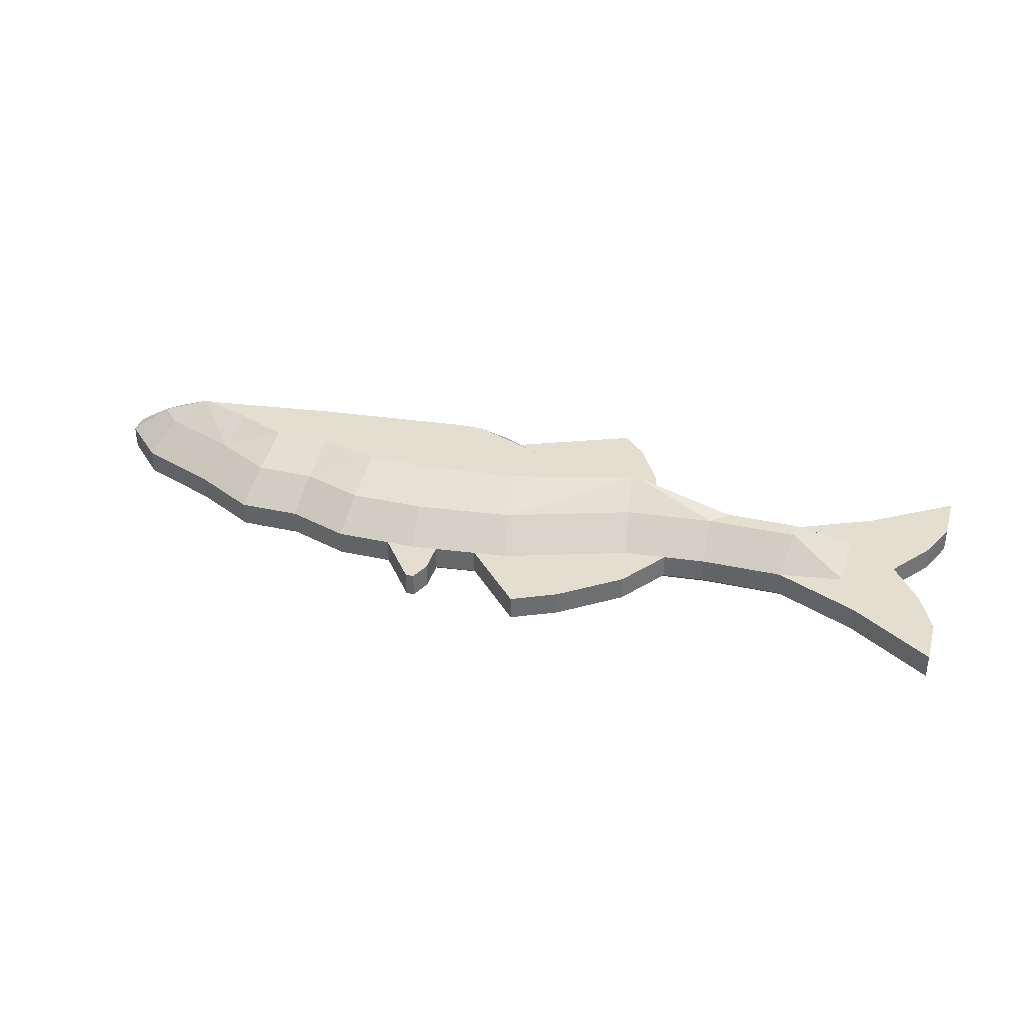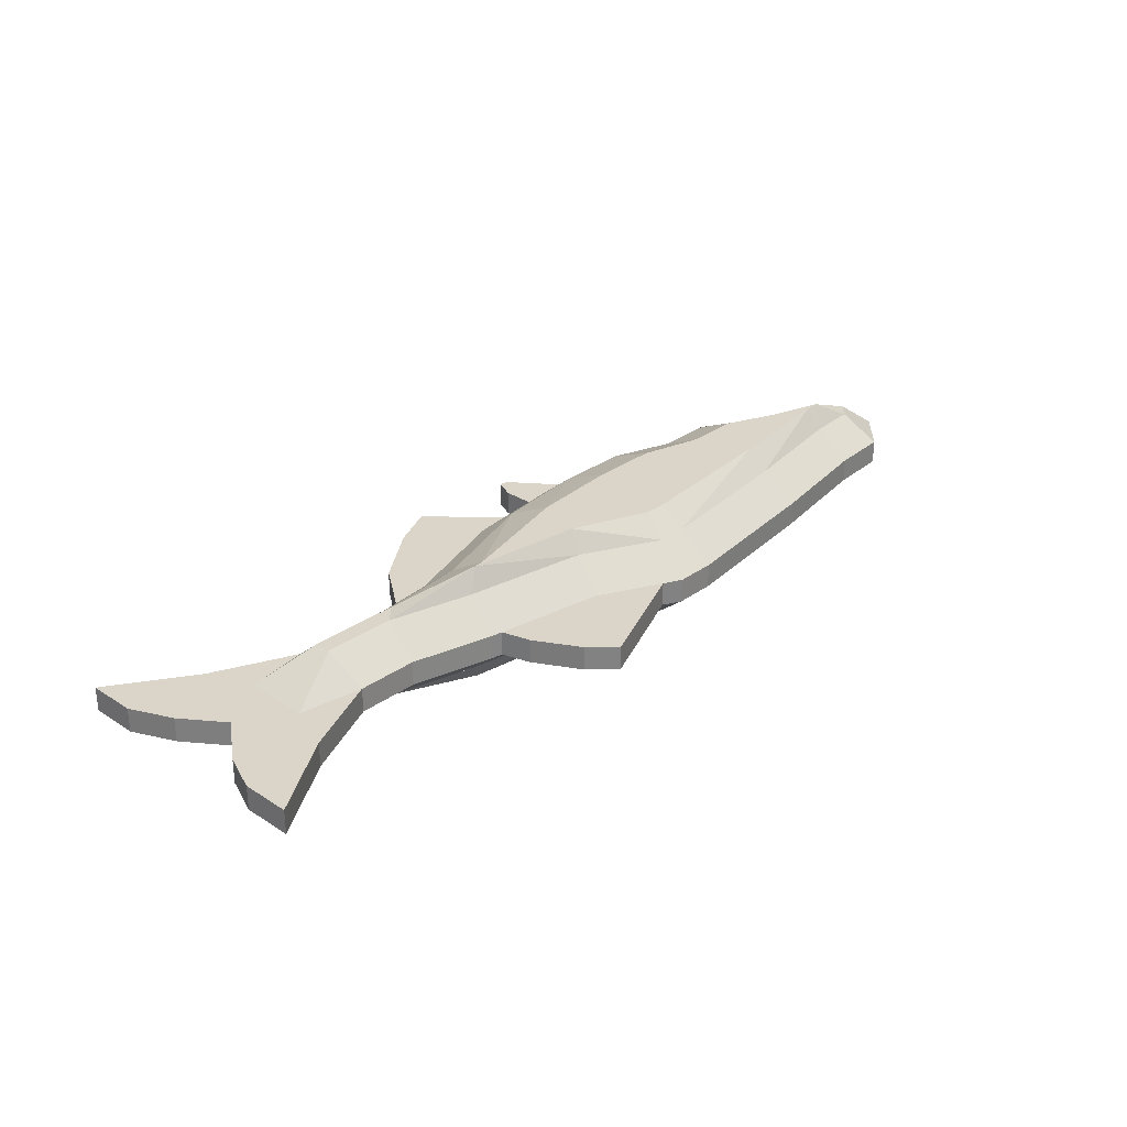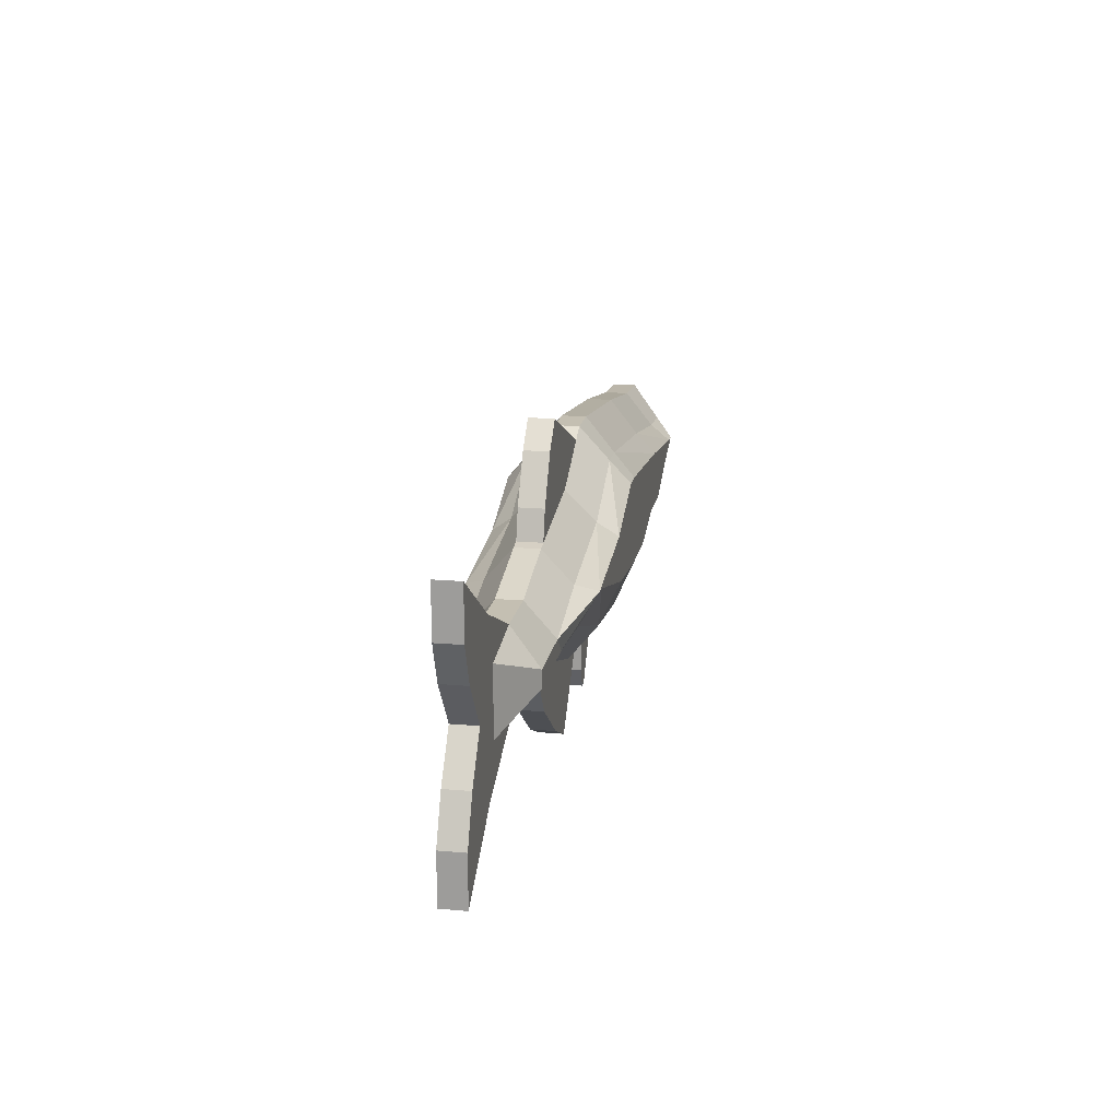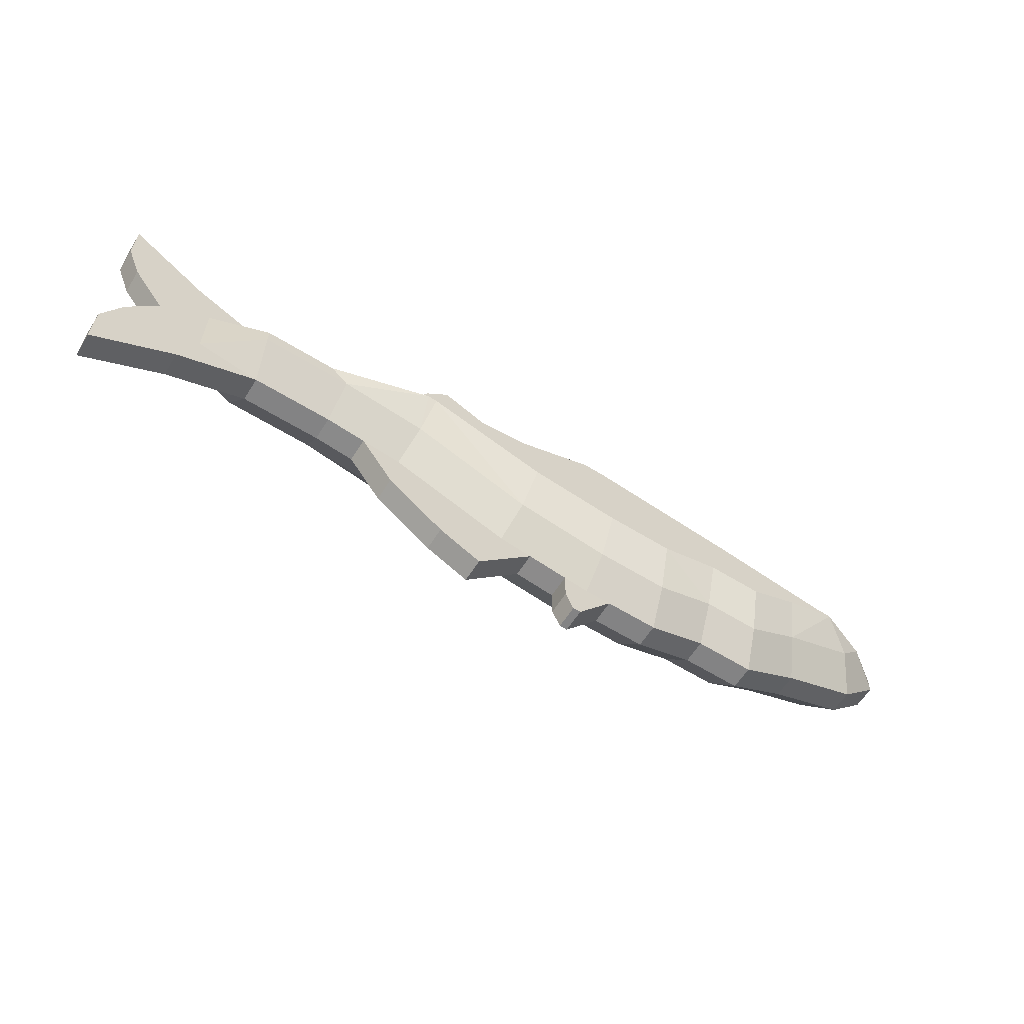
<metadata>
{"format":"obj","ext":"obj","renderer":"f3d","projection":"perspective","resolution":1024,"background":"white","views":[{"elev":36.4,"azim":16.1,"up":"+Z"},{"elev":29.4,"azim":133.4,"up":"+Z"},{"elev":17.6,"azim":100.0,"up":"+Y"},{"elev":-61.2,"azim":147.8,"up":"+Y"}]}
</metadata>
<code>
v  0.9122 -2.011 0.25
v  1.577 -1.887 0.25
v  1.035 -2.143 0.25
v  2.166 -1.323 0.25
v  0.3091 -1.357 0.25
v  2.304 -1.357 0.25
v  2.729 -0.7566 0.25
v  0.7288 -1.307 0.25
v  2.229 -0.8066 0.25
v  1.035 -2.143 -0.05
v  0.9122 -2.011 -0.05
v  0.3091 -1.357 -0.05
v  2.729 -0.7566 -0.05
v  2.304 -1.357 -0.05
v  1.577 -1.887 -0.05
v  2.166 -1.323 -0.05
v  0.7288 -1.307 -0.05
v  2.229 -0.8066 -0.05
v  -0.513 -1.9 0.25
v  -0.3028 -2.043 0.25
v  -0.4028 -2.043 0.25
v  -0.1996 -1.799 0.25
v  -0.855 -1.457 0.25
v  -0.5212 -1.457 0.25
v  -0.1996 -1.418 0.25
v  -0.4028 -2.043 -0.05
v  -0.513 -1.9 -0.05
v  -0.855 -1.457 -0.05
v  -0.1996 -1.799 -0.05
v  -0.3028 -2.043 -0.05
v  -0.1996 -1.418 -0.05
v  -0.5212 -1.457 -0.05
v  -4.597 0.3808 0.6
v  -5.271 0.3434 0.25
v  -4.788 0.2088 0.6
v  -4.771 0.7934 0.25
v  -4.139 0.2168 0.85
v  0.6357 -0.8914 0.6
v  -1.453 -1.033 0.6
v  -0.5465 -1.033 0.6
v  -2.203 -0.7833 0.6
v  2.14 -0.3901 0.6
v  -2.915 -0.7833 0.6
v  -3.592 -0.4221 0.6
v  -4.533 -0.04581 0.6
v  3.208 -0.2833 0.6
v  3.427 -0.07988 0.6
v  2.393 0.1787 0.6
v  0.8464 0.4363 0.6
v  -3.972 0.4224 0.6
v  -2.46 0.6745 0.6
v  -0.1212 0.9201 0.6
v  -0.4949 0.9201 0.6
v  4.32 -0.07988 0.6
v  4.32 -0.2833 0.6
v  -4.021 0.8434 0.25
v  -5.271 0.3434 -0.05
v  -4.771 0.7934 -0.05
v  -5.271 0.09343 0.25
v  -4.771 -0.4066 0.25
v  -3.771 -0.8066 0.25
v  -3.021 -1.207 0.25
v  -2.271 -1.207 0.25
v  -1.521 -1.457 0.25
v  3.229 -0.7066 0.25
v  -2.521 1.093 0.25
v  -4.021 0.8434 -0.05
v  -4.597 0.3808 -0.4
v  -4.788 0.2088 -0.4
v  -5.271 0.09343 -0.05
v  -4.771 -0.4066 -0.05
v  -3.771 -0.8066 -0.05
v  -3.021 -1.207 -0.05
v  -2.271 -1.207 -0.05
v  -1.521 -1.457 -0.05
v  4.229 -0.7066 0.25
v  3.229 -0.7066 -0.05
v  -2.521 1.093 -0.05
v  -3.972 0.4224 -0.4
v  -3.592 -0.4221 -0.4
v  -2.203 -0.7833 -0.4
v  -2.915 -0.7833 -0.4
v  2.14 -0.3901 -0.4
v  -4.533 -0.04581 -0.4
v  0.6357 -0.8914 -0.4
v  -1.453 -1.033 -0.4
v  3.208 -0.2833 -0.4
v  3.427 -0.07988 -0.4
v  2.393 0.1787 -0.4
v  0.8464 0.4363 -0.4
v  -2.46 0.6745 -0.4
v  -0.1212 0.9201 -0.4
v  -0.4949 0.9201 -0.4
v  -0.5465 -1.033 -0.4
v  4.32 -0.07988 -0.4
v  4.32 -0.2833 -0.4
v  -4.139 0.2168 -0.65
v  4.229 -0.7066 -0.05
v  5.015 -0.5816 0.25
v  5.015 -0.1816 0.25
v  5.015 0.2184 0.25
v  5.015 -0.5816 -0.05
v  4.229 0.3434 0.25
v  5.015 -0.1816 -0.05
v  5.015 0.2184 -0.05
v  3.479 0.3434 0.25
v  4.229 0.3434 -0.05
v  3.479 0.3434 -0.05
v  -0.5212 1.343 0.25
v  -0.02124 1.343 0.25
v  -0.5212 1.343 -0.05
v  -2.417 0.4302 0.85
v  0.2022 1.232 0.25
v  0.9788 0.8434 0.25
v  -0.02124 1.343 -0.05
v  -3.938 0.2275 0.85
v  -0.4765 0.6243 0.85
v  2.332 0.6178 0.25
v  2.479 0.5934 0.25
v  0.2022 1.232 -0.05
v  -2.417 0.4302 -0.65
v  -0.191 0.6243 0.85
v  0.7539 0.2464 0.85
v  2.191 0.05475 0.85
v  2.077 0.04567 0.85
v  -3.468 0.002056 0.85
v  1.324 -0.1552 0.85
v  -2.155 -0.2651 0.85
v  -2.841 -0.2651 0.85
v  0.5706 -0.3561 0.85
v  -1.405 -0.4651 0.85
v  -0.5642 -0.4651 0.85
v  2.479 0.5934 -0.05
v  2.332 0.6178 -0.05
v  0.9788 0.8434 -0.05
v  -0.4765 0.6243 -0.65
v  -0.191 0.6243 -0.65
v  -3.938 0.2275 -0.65
v  0.7539 0.2464 -0.65
v  2.191 0.05475 -0.65
v  -3.468 0.002056 -0.65
v  2.077 0.04567 -0.65
v  -2.155 -0.2651 -0.65
v  -2.841 -0.2651 -0.65
v  1.324 -0.1552 -0.65
v  -1.405 -0.4651 -0.65
v  0.5706 -0.3561 -0.65
v  -0.5642 -0.4651 -0.65
v  5.229 -1.157 0.25
v  6.229 -1.207 0.25
v  6.229 -1.807 0.25
v  5.68 -0.9458 0.25
v  5.995 -0.6867 0.25
v  5.835 -0.4658 0.25
v  5.629 -0.1816 0.25
v  5.835 0.09767 0.25
v  5.68 0.429 0.25
v  6.041 0.3769 0.25
v  6.229 0.8434 0.25
v  5.229 0.7934 0.25
v  6.229 1.443 0.25
v  6.229 -1.807 -0.05
v  5.229 -1.157 -0.05
v  5.835 -0.4658 -0.05
v  5.995 -0.6867 -0.05
v  5.629 -0.1816 -0.05
v  6.229 -1.207 -0.05
v  5.68 -0.9458 -0.05
v  5.835 0.09767 -0.05
v  5.68 0.429 -0.05
v  6.041 0.3769 -0.05
v  6.229 0.8434 -0.05
v  5.229 0.7934 -0.05
v  6.229 1.443 -0.05
v  2.007 1.169 0.25
v  1.34 1.708 0.25
v  2.234 0.9725 0.25
v  1.921 1.531 0.25
v  1.623 1.827 0.25
v  1.34 1.708 -0.05
v  1.623 1.827 -0.05
v  2.007 1.169 -0.05
v  2.234 0.9725 -0.05
v  1.921 1.531 -0.05
f 1 2 3
f 2 1 4
f 5 4 1
f 2 4 6
f 6 4 7
f 4 5 8
f 4 8 7
f 7 8 9
f 10 1 3
f 1 10 11
f 11 5 1
f 5 11 12
f 13 6 7
f 6 13 14
f 2 14 15
f 14 2 6
f 3 15 10
f 15 3 2
f 15 11 10
f 11 15 16
f 16 15 14
f 16 12 11
f 16 14 13
f 12 16 17
f 17 16 13
f 17 13 18
f 19 20 21
f 20 19 22
f 23 22 19
f 22 23 24
f 22 24 25
f 26 19 21
f 19 26 27
f 27 23 19
f 23 27 28
f 29 20 22
f 20 29 30
f 21 30 26
f 30 21 20
f 29 26 30
f 26 29 27
f 31 32 29
f 29 28 27
f 28 29 32
f 33 34 35
f 34 33 36
f 36 33 34
f 35 34 33
f 33 35 37
f 37 35 33
f 38 39 40
f 39 38 41
f 41 38 42
f 41 42 43
f 43 42 44
f 44 42 45
f 45 42 46
f 45 46 47
f 45 47 48
f 45 48 35
f 35 48 49
f 35 49 33
f 33 49 50
f 50 49 51
f 51 49 52
f 51 52 53
f 53 52 51
f 52 49 51
f 51 49 50
f 50 49 33
f 33 49 35
f 49 48 35
f 35 48 45
f 48 47 45
f 47 46 45
f 46 42 45
f 45 42 44
f 54 55 47
f 46 47 55
f 44 42 43
f 43 42 41
f 42 38 41
f 41 38 39
f 40 39 38
f 50 36 33
f 36 50 56
f 56 50 36
f 33 36 50
f 36 57 34
f 57 36 58
f 58 36 57
f 34 57 36
f 37 35 45
f 45 35 37
f 50 33 37
f 37 33 50
f 45 59 60
f 59 45 35
f 35 45 59
f 60 59 45
f 44 60 61
f 60 44 45
f 45 44 60
f 61 60 44
f 37 45 44
f 44 45 37
f 43 61 62
f 61 43 44
f 44 43 61
f 62 61 43
f 41 62 63
f 62 41 43
f 43 41 62
f 63 62 41
f 39 63 64
f 63 39 41
f 41 39 63
f 64 63 39
f 40 23 24
f 23 40 64
f 64 40 39
f 39 40 64
f 64 40 23
f 24 23 40
f 25 40 24
f 40 25 5
f 40 5 8
f 40 8 38
f 38 8 40
f 8 5 40
f 5 25 40
f 24 40 25
f 9 38 8
f 38 9 42
f 42 9 38
f 8 38 9
f 7 42 9
f 42 7 65
f 42 65 46
f 46 65 42
f 65 7 42
f 9 42 7
f 66 56 50
f 50 56 66
f 51 50 66
f 36 67 58
f 67 36 56
f 56 36 67
f 58 67 36
f 57 68 69
f 68 57 58
f 58 57 68
f 69 68 57
f 70 60 59
f 60 70 71
f 71 70 60
f 59 60 70
f 72 60 71
f 60 72 61
f 61 72 60
f 71 60 72
f 73 61 72
f 61 73 62
f 62 73 61
f 72 61 73
f 74 62 73
f 62 74 63
f 63 74 62
f 73 62 74
f 75 63 74
f 63 75 64
f 64 75 63
f 74 63 75
f 28 64 75
f 64 28 23
f 23 28 64
f 75 64 28
f 12 25 31
f 25 12 5
f 5 12 25
f 31 25 12
f 55 65 76
f 65 55 46
f 46 55 65
f 76 65 55
f 13 65 7
f 65 13 77
f 77 13 65
f 7 65 13
f 56 78 67
f 78 56 66
f 66 56 78
f 67 78 56
f 58 79 68
f 79 58 67
f 67 58 79
f 68 79 58
f 80 81 82
f 83 81 80
f 83 80 84
f 85 86 81
f 85 81 83
f 83 84 87
f 87 84 88
f 88 84 89
f 89 84 69
f 89 69 90
f 90 69 68
f 90 68 79
f 90 79 91
f 90 91 92
f 92 91 93
f 86 85 94
f 93 91 92
f 92 91 90
f 91 79 90
f 79 68 90
f 68 69 90
f 90 69 89
f 69 84 89
f 89 84 88
f 88 84 87
f 87 84 83
f 84 80 83
f 95 88 96
f 87 96 88
f 80 81 83
f 83 81 85
f 82 81 80
f 81 86 85
f 94 85 86
f 68 97 69
f 69 97 68
f 70 84 71
f 84 70 69
f 69 70 84
f 71 84 70
f 71 80 72
f 80 71 84
f 84 71 80
f 72 80 71
f 72 82 73
f 82 72 80
f 80 72 82
f 73 82 72
f 82 74 73
f 74 82 81
f 81 82 74
f 73 74 82
f 74 86 75
f 86 74 81
f 81 74 86
f 75 86 74
f 86 28 75
f 28 86 32
f 32 86 94
f 94 86 32
f 32 86 28
f 75 28 86
f 94 31 32
f 31 94 12
f 12 94 17
f 17 94 85
f 85 94 17
f 17 94 12
f 12 94 31
f 32 31 94
f 98 65 77
f 65 98 76
f 76 98 65
f 77 65 98
f 55 99 76
f 76 99 55
f 83 13 18
f 13 83 77
f 77 83 87
f 87 83 77
f 77 83 13
f 18 13 83
f 78 79 67
f 67 79 78
f 79 91 78
f 79 97 68
f 68 97 79
f 85 18 17
f 18 85 83
f 83 85 18
f 17 18 85
f 97 80 84
f 84 80 97
f 97 84 69
f 69 84 97
f 87 98 77
f 98 87 96
f 96 87 98
f 77 98 87
f 55 100 99
f 100 55 54
f 100 54 101
f 101 54 100
f 54 55 100
f 99 100 55
f 96 98 102
f 102 98 96
f 103 54 101
f 101 54 103
f 104 96 102
f 96 104 95
f 95 104 105
f 105 104 95
f 95 104 96
f 102 96 104
f 106 54 103
f 103 54 106
f 54 47 106
f 107 105 95
f 95 105 107
f 106 107 108
f 107 106 103
f 103 106 107
f 108 107 106
f 107 95 108
f 108 95 107
f 88 95 108
f 35 59 34
f 70 57 59
f 34 59 57
f 70 69 57
f 109 53 66
f 51 66 53
f 109 110 53
f 52 53 110
f 109 66 111
f 78 111 66
f 112 51 53
f 110 113 52
f 113 114 52
f 49 52 114
f 110 109 115
f 111 115 109
f 111 78 93
f 91 93 78
f 51 116 50
f 117 112 53
f 112 116 51
f 118 119 114
f 114 119 49
f 48 49 119
f 120 113 115
f 110 115 113
f 115 111 92
f 93 92 111
f 91 121 93
f 37 50 116
f 112 122 123
f 122 112 117
f 123 116 112
f 124 37 123
f 123 37 116
f 125 37 124
f 125 126 37
f 126 125 127
f 126 128 129
f 128 126 127
f 130 128 127
f 130 131 128
f 131 130 132
f 119 106 48
f 47 48 106
f 133 119 134
f 118 134 119
f 48 124 49
f 115 92 120
f 120 92 135
f 90 135 92
f 92 136 137
f 136 92 93
f 121 136 93
f 121 91 138
f 91 79 138
f 108 106 133
f 119 133 106
f 47 124 48
f 134 135 133
f 135 90 133
f 89 133 90
f 124 123 49
f 90 92 139
f 92 137 139
f 137 121 139
f 121 137 136
f 138 139 121
f 97 140 139
f 97 139 138
f 141 142 97
f 97 142 140
f 143 141 144
f 141 143 145
f 142 141 145
f 146 147 143
f 143 147 145
f 147 146 148
f 79 97 138
f 133 89 108
f 88 108 89
f 89 90 140
f 149 150 151
f 150 149 152
f 76 152 149
f 150 152 153
f 153 152 154
f 152 76 154
f 154 76 99
f 154 99 100
f 154 100 155
f 155 100 101
f 155 101 156
f 156 101 157
f 157 101 103
f 157 158 156
f 158 157 159
f 159 157 160
f 157 103 160
f 159 160 161
f 149 162 163
f 162 149 151
f 164 153 154
f 153 164 165
f 154 166 164
f 166 154 155
f 165 150 153
f 150 165 167
f 150 162 151
f 162 150 167
f 167 163 162
f 163 167 168
f 168 167 165
f 168 98 163
f 168 165 164
f 98 168 164
f 98 164 102
f 102 164 104
f 104 164 166
f 104 166 105
f 105 166 169
f 105 169 170
f 105 170 107
f 171 170 169
f 170 171 172
f 170 172 173
f 107 170 173
f 173 172 174
f 126 44 37
f 126 129 44
f 129 43 44
f 129 128 43
f 41 43 128
f 130 125 38
f 125 130 127
f 40 132 130
f 39 132 40
f 132 39 131
f 128 131 41
f 125 42 38
f 38 40 130
f 131 39 41
f 124 42 125
f 46 42 124
f 117 52 122
f 52 117 53
f 52 123 122
f 49 123 52
f 124 47 46
f 25 29 22
f 29 25 31
f 114 175 118
f 175 114 113
f 175 113 176
f 175 177 118
f 177 175 178
f 178 175 176
f 178 176 179
f 180 113 120
f 113 180 176
f 181 176 180
f 176 181 179
f 182 135 134
f 135 182 120
f 120 182 180
f 183 182 134
f 182 183 184
f 182 184 180
f 180 184 181
f 158 169 156
f 169 158 171
f 169 155 156
f 155 169 166
f 174 160 173
f 160 174 161
f 161 172 159
f 172 161 174
f 172 158 159
f 158 172 171
f 76 163 98
f 163 76 149
f 173 103 107
f 103 173 160
f 141 80 144
f 144 80 82
f 80 141 97
f 143 144 81
f 82 81 144
f 85 145 147
f 145 85 142
f 143 81 146
f 148 86 94
f 86 148 146
f 148 94 147
f 142 85 83
f 94 85 147
f 146 81 86
f 140 142 83
f 83 87 140
f 140 87 88
f 140 90 139
f 88 89 140
f 19 29 27
f 29 19 22
f 22 19 29
f 27 29 19
f 183 118 177
f 118 183 134
f 184 179 181
f 179 184 178
f 184 177 178
f 177 184 183
f 7 4 6
f 6 4 2
f 4 1 2
f 3 2 1
f 11 10 1
f 3 1 10
f 14 13 6
f 7 6 13
f 6 2 14
f 15 14 2
f 2 3 15
f 10 15 3
f 13 14 16
f 14 15 16
f 16 15 11
f 10 11 15
f 22 19 20
f 21 20 19
f 27 26 19
f 21 19 26
f 30 29 20
f 22 20 29
f 20 21 30
f 26 30 21
f 27 29 26
f 30 26 29
f 121 139 138
f 138 139 97
f 139 140 97
f 140 142 97
f 97 142 141
f 145 141 142
f 112 116 123
f 116 37 123
f 123 37 124
f 124 37 125
f 37 126 125
f 127 125 126
f 179 176 178
f 176 175 178
f 178 175 177
f 118 177 175
f 134 183 118
f 177 118 183
f 179 181 176
f 180 176 181
f 178 184 179
f 181 179 184
f 183 184 177
f 178 177 184
f 181 184 180
f 180 184 182
f 184 183 182
f 134 182 183
g SketchUp
f 176 113 175
f 113 114 175
f 118 175 114
f 176 180 113
f 120 113 180
f 180 182 120
f 120 182 135
f 134 135 182
f 160 103 157
f 103 101 157
f 157 101 156
f 156 101 155
f 101 100 155
f 155 100 154
f 100 99 154
f 99 76 154
f 154 76 152
f 149 152 76
f 164 166 154
f 155 154 166
f 149 76 163
f 98 163 76
f 160 173 103
f 107 103 173
f 166 169 155
f 156 155 169
f 173 170 107
f 107 170 105
f 170 169 105
f 169 166 105
f 105 166 104
f 166 164 104
f 104 164 102
f 102 164 98
f 164 168 98
f 163 98 168
f 34 59 35
f 57 59 34
f 59 57 70
f 57 69 70
f 25 24 22
f 24 23 22
f 19 22 23
f 31 25 29
f 22 29 25
f 28 27 23
f 19 23 27
f 32 29 28
f 29 32 31
f 27 28 29
f 9 8 7
f 7 8 4
f 8 5 4
f 1 4 5
f 12 11 5
f 1 5 11
f 18 13 17
f 13 16 17
f 17 16 12
f 11 12 16
f 53 66 51
f 66 53 109
f 110 53 52
f 53 110 109
f 66 111 78
f 111 66 109
f 66 50 51
f 53 51 112
f 114 52 49
f 52 114 113
f 52 113 110
f 109 115 111
f 115 109 110
f 78 93 91
f 93 78 111
f 50 116 51
f 53 112 117
f 51 116 112
f 119 49 48
f 49 119 114
f 114 119 118
f 113 115 110
f 115 113 120
f 111 92 93
f 92 111 115
f 93 121 91
f 78 91 79
f 116 50 37
f 117 112 122
f 123 122 112
f 106 48 47
f 48 106 119
f 119 134 118
f 134 119 133
f 49 124 48
f 92 135 90
f 135 92 120
f 120 92 115
f 93 92 136
f 137 136 92
f 93 136 121
f 138 91 121
f 138 79 91
f 106 47 54
f 106 133 119
f 133 106 108
f 48 124 47
f 90 133 89
f 133 90 135
f 133 135 134
f 49 123 124
f 139 92 90
f 139 137 92
f 136 137 121
f 139 121 137
f 138 97 79
f 89 108 88
f 108 89 133
f 140 90 89
f 108 95 88
g SketchUp
f 37 44 126
f 44 129 126
f 44 43 129
f 127 128 130
f 127 126 128
f 128 131 130
f 129 128 126
f 132 130 131
f 128 43 41
f 43 128 129
f 127 130 125
f 38 125 130
f 130 132 40
f 131 39 132
f 40 132 39
f 41 131 128
f 38 42 125
f 130 40 38
f 41 39 131
f 125 42 124
f 124 42 46
f 161 160 159
f 160 157 159
f 159 157 158
f 156 158 157
f 171 158 169
f 156 169 158
f 161 174 160
f 173 160 174
f 174 161 172
f 159 172 161
f 171 172 158
f 159 158 172
f 174 172 173
f 173 172 170
f 172 171 170
f 169 170 171
f 144 80 141
f 82 80 144
f 145 143 141
f 145 147 143
f 144 141 143
f 143 147 146
f 148 146 147
f 97 141 80
f 144 81 82
f 81 144 143
f 142 85 145
f 147 145 85
f 146 81 143
f 146 148 86
f 94 86 148
f 147 94 148
f 83 85 142
f 147 85 94
f 86 81 146
f 83 142 140
f 140 87 83
f 154 152 153
f 153 152 150
f 152 149 150
f 151 150 149
f 151 149 162
f 163 162 149
f 165 164 153
f 154 153 164
f 167 165 150
f 153 150 165
f 167 150 162
f 151 162 150
f 164 165 168
f 165 167 168
f 168 167 163
f 162 163 167
f 53 117 52
f 122 52 117
f 122 123 52
f 52 123 49
g SketchUp
f 88 96 87
f 96 88 95
f 88 87 140
f 55 47 46
f 47 55 54
f 46 47 124
f 140 89 88
f 139 90 140

</code>
